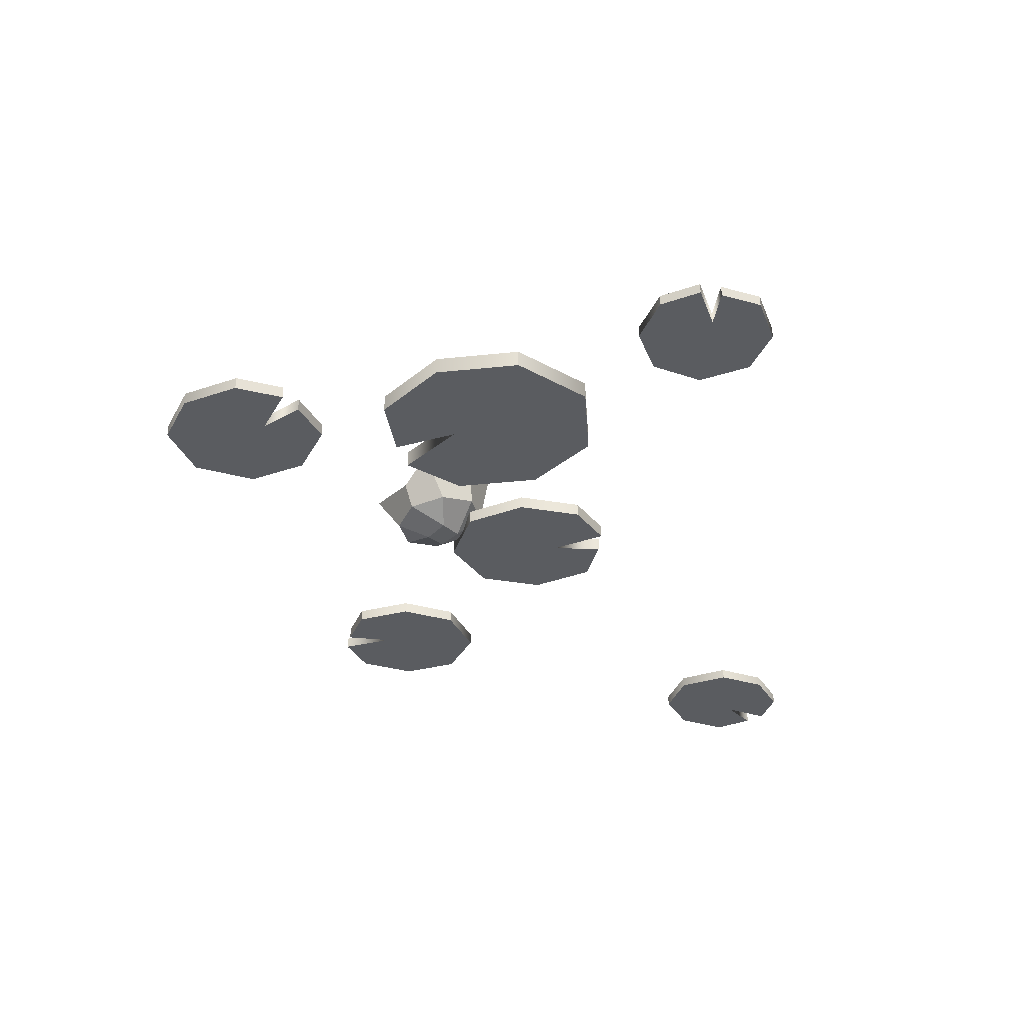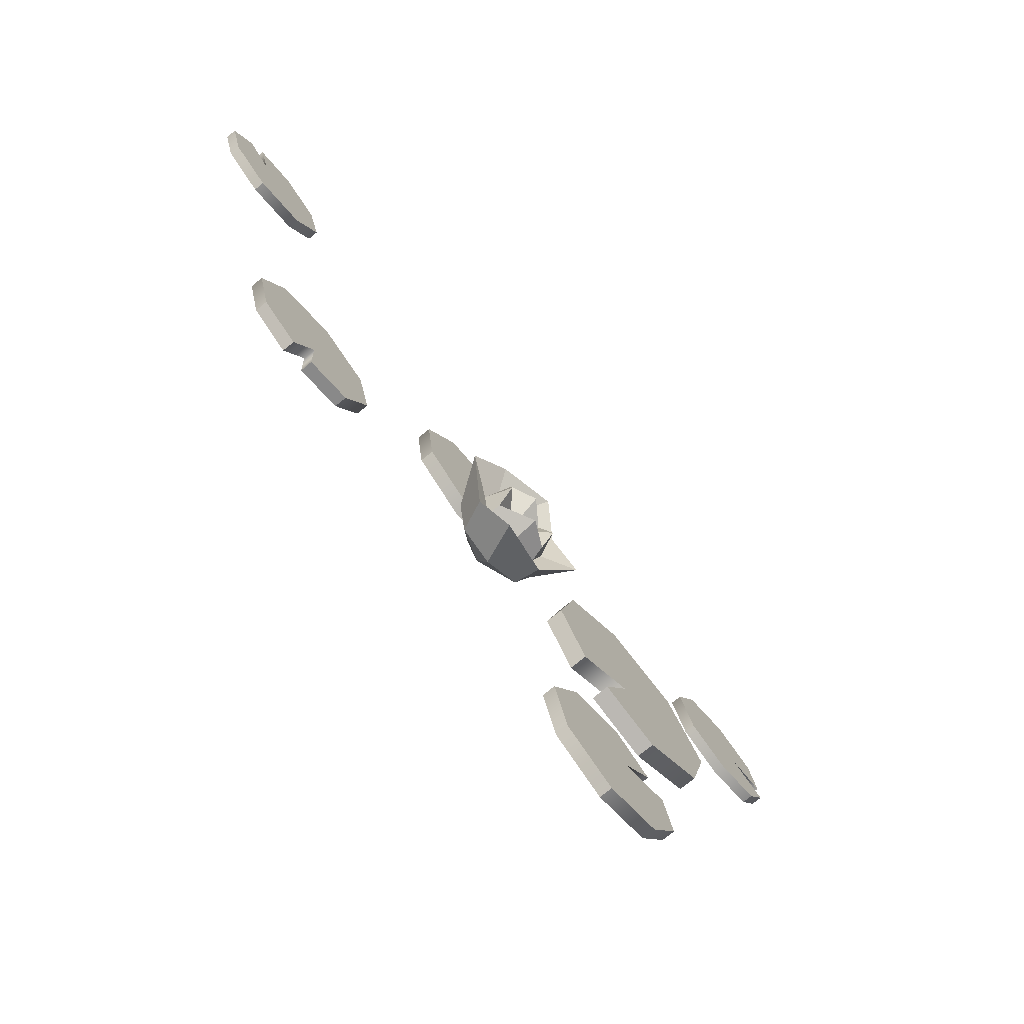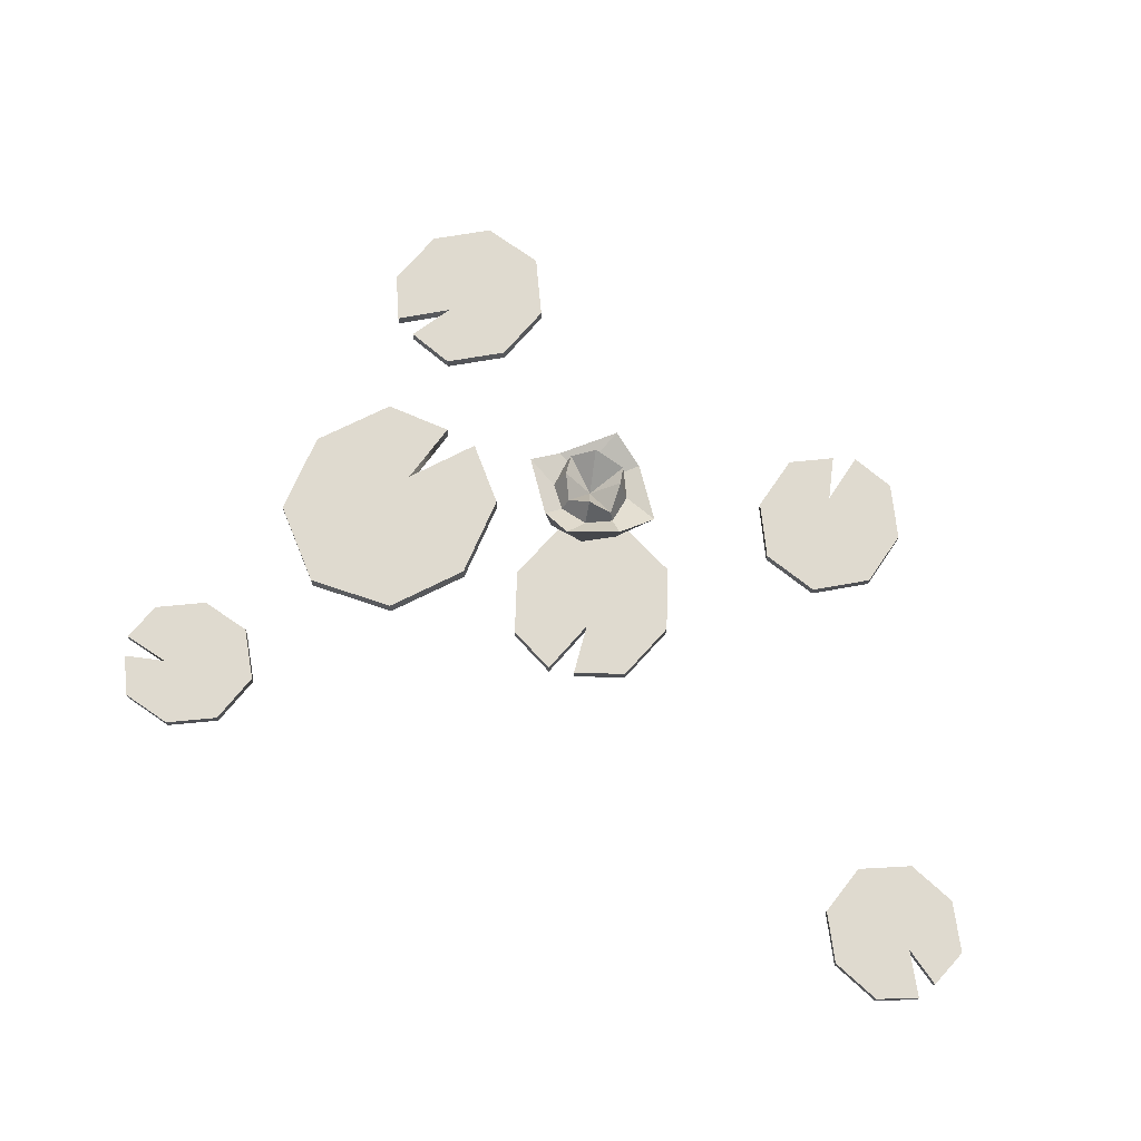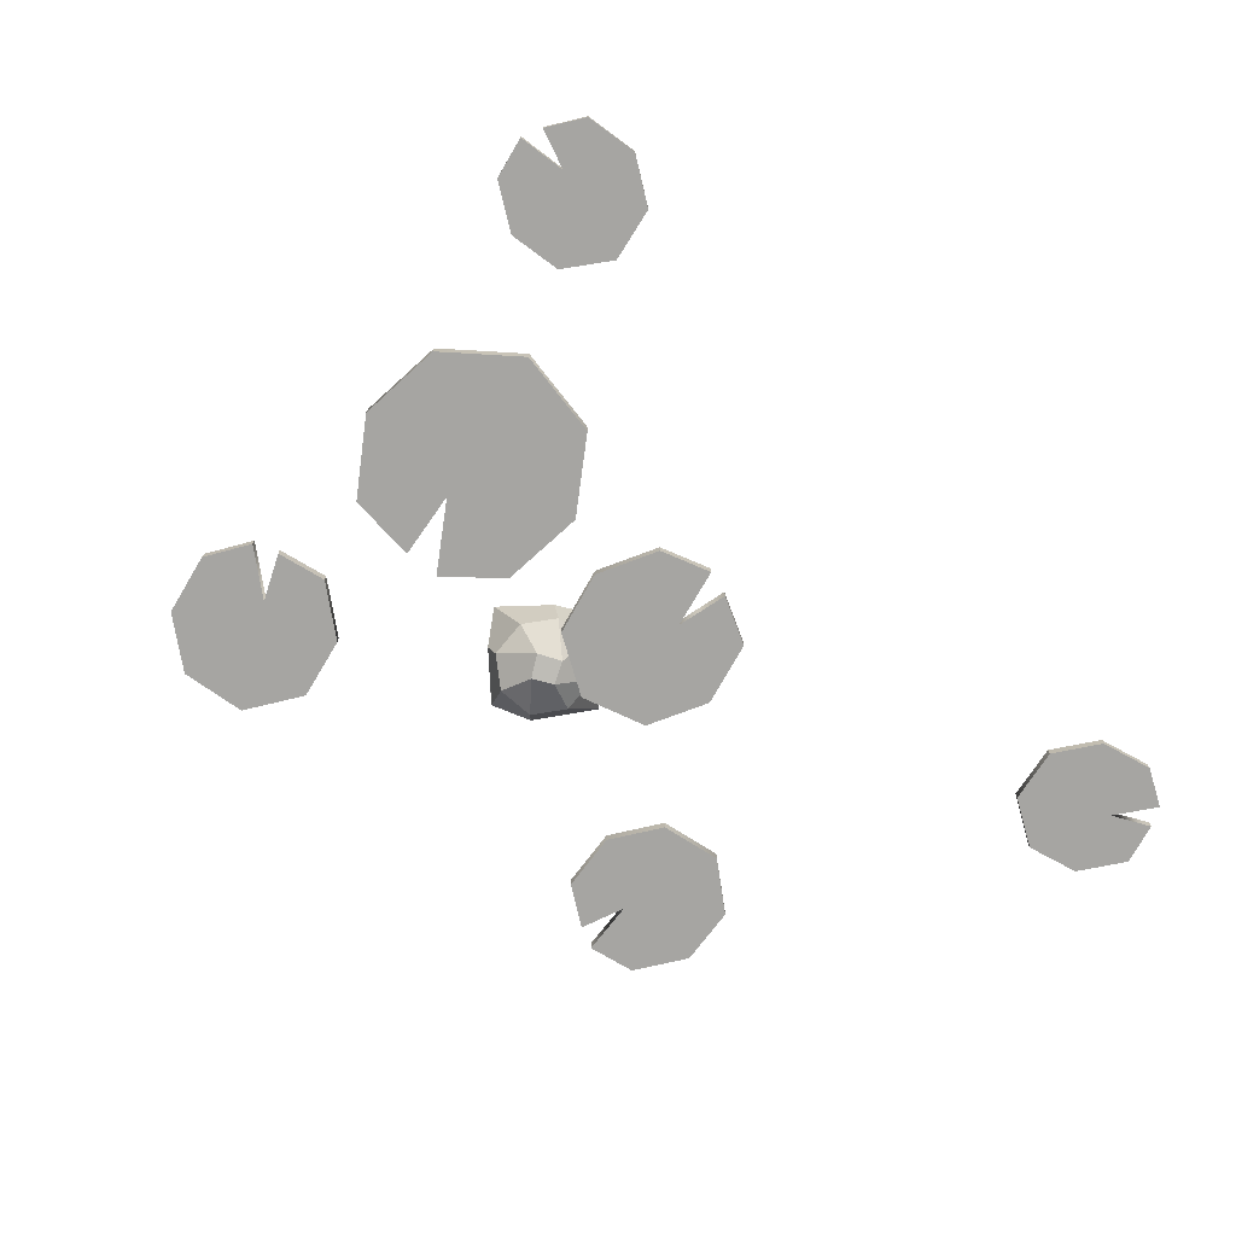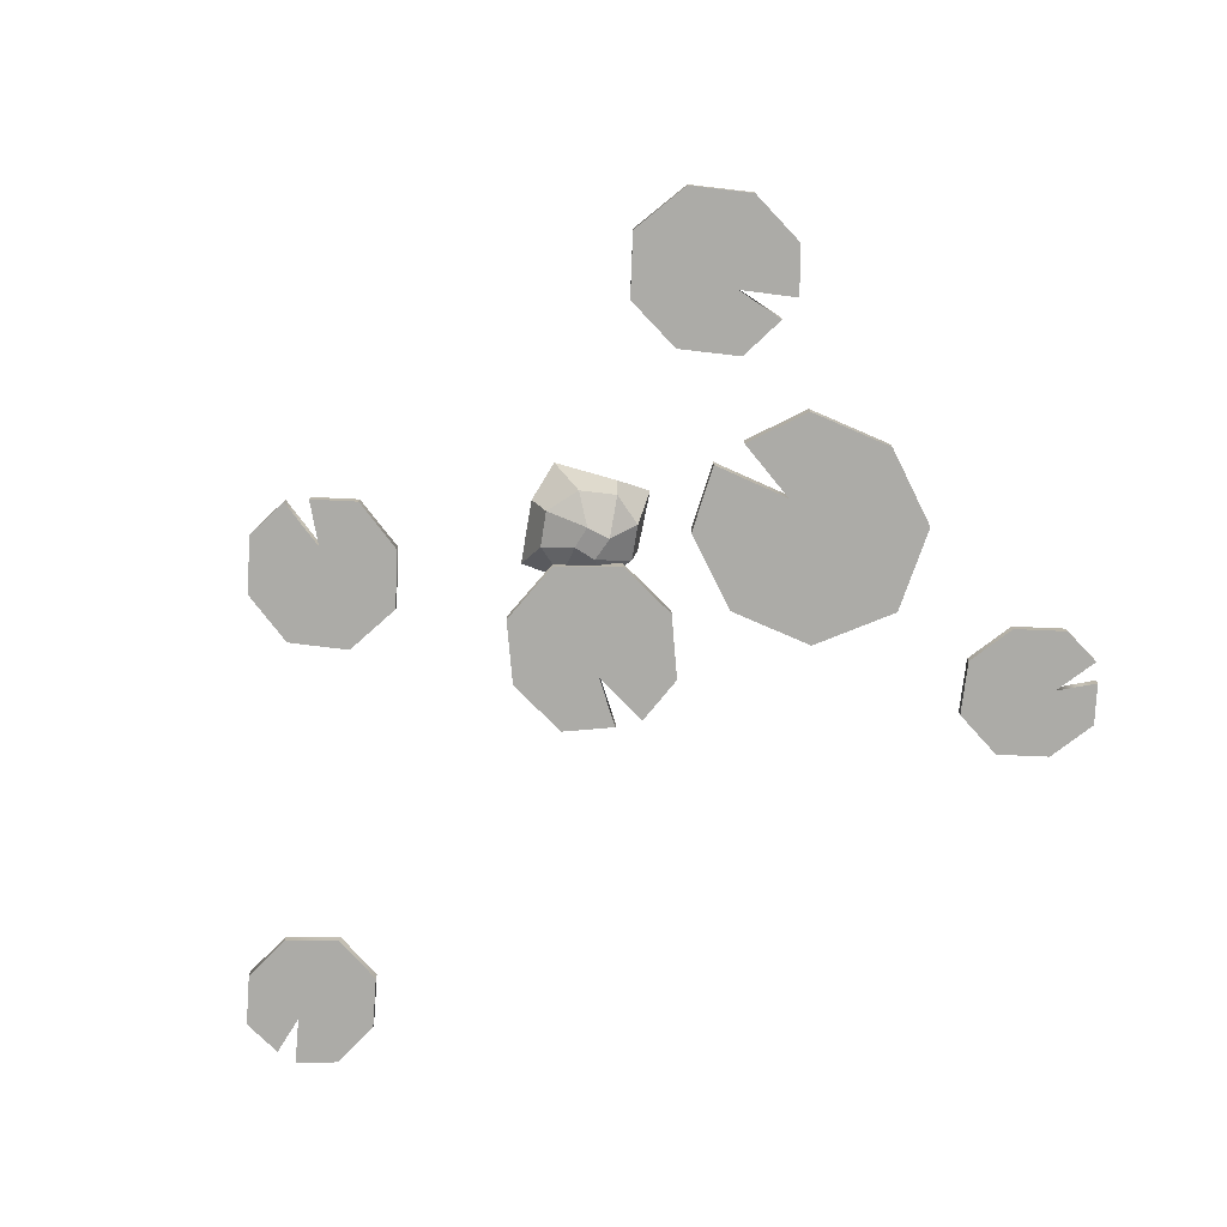
<metadata>
{"format":"obj","ext":"obj","renderer":"f3d","projection":"perspective","resolution":1024,"background":"white","views":[{"elev":-33.9,"azim":-96.1,"up":"+Y"},{"elev":-74.3,"azim":129.3,"up":"+Z"},{"elev":70.7,"azim":9.0,"up":"+Y"},{"elev":-73.7,"azim":-62.1,"up":"+Y"},{"elev":-76.2,"azim":-167.9,"up":"+Y"}]}
</metadata>
<code>
v -8.725 1.47 12.81
v 13.27 1.47 17.81
v -8.725 3.917 12.81
v 13.27 3.917 17.81
v -3.722 3.917 -9.194
v 18.28 3.917 -4.191
v -3.722 1.47 -9.194
v 18.28 1.47 -4.191
v -1.192 3.917 18.87
v -1.192 1.47 18.87
v 8.412 1.47 -11.68
v 8.412 3.917 -11.68
v -10.23 3.917 0.8945
v 4.643 3.917 9.561
v 19.79 3.917 7.72
v 19.79 1.47 7.72
v 4.643 1.47 9.561
v -10.23 1.47 0.8945
v 3.684 3.917 19.02
v 3.736 1.47 19.03
v 67.04 1.47 70.97
v 81.49 1.47 60.27
v 67.04 3.42 70.97
v 81.49 3.42 60.27
v 56.34 3.42 56.52
v 70.79 3.42 45.81
v 56.34 1.47 56.52
v 70.79 1.47 45.81
v 74.62 3.42 69.57
v 74.62 1.47 69.57
v 61.13 1.47 47.89
v 61.13 3.42 47.89
v 59.05 3.42 65.7
v 72.02 3.42 61.2
v 78.78 3.42 51.09
v 78.78 1.47 51.09
v 72.02 1.47 61.2
v 59.05 1.47 65.7
v 77.24 3.42 66.7
v 77.28 1.47 66.67
v -44.66 1.47 -57.57
v -31.25 1.47 -40.85
v -44.66 3.794 -57.57
v -31.25 3.794 -40.85
v -27.93 3.794 -70.97
v -14.53 3.794 -54.25
v -27.93 1.47 -70.97
v -14.53 1.47 -54.25
v -42.64 3.794 -48.61
v -42.64 1.47 -48.61
v -17.44 1.47 -65.65
v -17.44 3.794 -65.65
v -38.73 3.794 -67.32
v -32.8 3.794 -52.08
v -20.45 3.794 -44.5
v -20.45 1.47 -44.5
v -32.8 1.47 -52.08
v -38.73 1.47 -67.32
v -39.1 3.794 -45.61
v -39.07 1.47 -45.57
v -16.53 1.47 -12.55
v -40.73 1.47 -29.11
v -16.53 4.65 -12.55
v -40.73 4.65 -29.11
v -33.09 4.65 11.65
v -57.29 4.65 -4.907
v -33.09 1.47 11.65
v -57.29 1.47 -4.907
v -22.74 4.65 -23.48
v -22.74 1.47 -23.48
v -48.94 1.47 8.859
v -48.94 4.65 8.859
v -20.4 4.65 2.566
v -34.24 4.65 -15.02
v -53.42 4.65 -20.03
v -53.42 1.47 -20.03
v -34.24 1.47 -15.02
v -20.4 1.47 2.566
v -28.56 4.65 -25.99
v -28.62 1.47 -26.03
v -77.46 1.47 18.5
v -79.2 1.47 36.4
v -77.46 3.42 18.5
v -79.2 3.42 36.4
v -59.56 3.42 20.24
v -61.3 3.42 38.14
v -59.56 1.47 20.24
v -61.3 1.47 38.14
v -81.49 3.42 25.07
v -81.49 1.47 25.07
v -56.37 1.47 29.59
v -56.37 3.42 29.59
v -68.19 3.42 16.11
v -73.55 3.42 28.74
v -70.57 3.42 40.53
v -70.57 1.47 40.53
v -73.55 1.47 28.74
v -68.19 1.47 16.11
v -81.13 3.42 28.94
v -81.13 1.47 28.98
v 58.68 1.47 -28.23
v 38.66 1.47 -30.06
v 58.68 3.65 -28.23
v 38.66 3.65 -30.06
v 56.85 3.65 -8.216
v 36.83 3.65 -10.05
v 56.85 1.47 -8.216
v 36.83 1.47 -10.05
v 51.31 3.65 -32.7
v 51.31 1.47 -32.7
v 46.42 1.47 -4.593
v 46.42 3.65 -4.593
v 61.41 3.65 -17.89
v 47.25 3.65 -23.8
v 34.1 3.65 -20.39
v 34.1 1.47 -20.39
v 47.25 1.47 -23.8
v 61.41 1.47 -17.89
v 46.99 3.65 -32.26
v 46.94 1.47 -32.27
v -5.221 5.619 -9.045
v 7.413 4.925 -8.958
v -6.404 10.95 -9.375
v 8.258 12.4 -7.26
v -5.696 8.216 -23.08
v 9.829 8.075 -22.88
v -5.281 3.342 -21.5
v 7.372 2.634 -21.43
v 4.629 10.3 -28.15
v -1.457 14.08 -5.117
v 1.107 5.701 -6.646
v 1.03 2.549 -23.82
v -7.647 4.61 -15.28
v -10.79 12.47 -19.28
v 14.35 10.55 -11.52
v 9.784 3.64 -15.18
v 1.05 7.919 -23.42
v 8.44 8.003 -15.98
v 6.919 7.43 -21.37
v -5.737 8.71 -16.14
v -4.076 8.232 -21.63
v -3.424 9.187 -11.37
v 1.424 9.602 -9.078
v 6.461 9.355 -10.4
v 1.298 13.2 -22.82
v 6.984 12.77 -16.98
v 6.886 9.963 -21.28
v -3.589 13.21 -17.2
v -3.335 10.88 -21.7
v -2.322 11.07 -12.62
v 1.785 13.89 -11.87
v 5.996 11.8 -11.02
v 1.272 7.711 -15.89
v 3.765 0.2999 -14.54
v 0.8526 0 -17.58
v -2.48 0.9334 -14.63
v 0.8852 1.215 -11.45
f 19 20 4
f 4 20 2
f 12 14 6
f 6 14 15
f 11 12 8
f 8 12 6
f 16 17 8
f 8 17 11
f 15 16 6
f 6 16 8
f 7 18 5
f 5 18 13
f 1 10 3
f 3 10 9
f 11 17 7
f 7 17 18
f 5 12 7
f 7 12 11
f 13 14 5
f 5 14 12
f 9 14 3
f 3 14 13
f 15 14 4
f 4 14 19
f 2 16 4
f 4 16 15
f 20 17 2
f 2 17 16
f 18 17 1
f 1 17 10
f 13 18 3
f 3 18 1
f 10 17 9
f 9 17 14
f 14 17 19
f 19 17 20
f 39 40 24
f 24 40 22
f 32 34 26
f 26 34 35
f 31 32 28
f 28 32 26
f 36 37 28
f 28 37 31
f 35 36 26
f 26 36 28
f 27 38 25
f 25 38 33
f 21 30 23
f 23 30 29
f 31 37 27
f 27 37 38
f 25 32 27
f 27 32 31
f 33 34 25
f 25 34 32
f 29 34 23
f 23 34 33
f 35 34 24
f 24 34 39
f 22 36 24
f 24 36 35
f 40 37 22
f 22 37 36
f 38 37 21
f 21 37 30
f 33 38 23
f 23 38 21
f 30 37 29
f 29 37 34
f 34 37 39
f 39 37 40
f 59 60 44
f 44 60 42
f 52 54 46
f 46 54 55
f 51 52 48
f 48 52 46
f 56 57 48
f 48 57 51
f 55 56 46
f 46 56 48
f 47 58 45
f 45 58 53
f 41 50 43
f 43 50 49
f 51 57 47
f 47 57 58
f 45 52 47
f 47 52 51
f 53 54 45
f 45 54 52
f 49 54 43
f 43 54 53
f 55 54 44
f 44 54 59
f 42 56 44
f 44 56 55
f 60 57 42
f 42 57 56
f 58 57 41
f 41 57 50
f 53 58 43
f 43 58 41
f 50 57 49
f 49 57 54
f 54 57 59
f 59 57 60
f 79 80 64
f 64 80 62
f 72 74 66
f 66 74 75
f 71 72 68
f 68 72 66
f 76 77 68
f 68 77 71
f 75 76 66
f 66 76 68
f 67 78 65
f 65 78 73
f 61 70 63
f 63 70 69
f 71 77 67
f 67 77 78
f 65 72 67
f 67 72 71
f 73 74 65
f 65 74 72
f 69 74 63
f 63 74 73
f 75 74 64
f 64 74 79
f 62 76 64
f 64 76 75
f 80 77 62
f 62 77 76
f 78 77 61
f 61 77 70
f 73 78 63
f 63 78 61
f 70 77 69
f 69 77 74
f 74 77 79
f 79 77 80
f 99 100 84
f 84 100 82
f 92 94 86
f 86 94 95
f 91 92 88
f 88 92 86
f 96 97 88
f 88 97 91
f 95 96 86
f 86 96 88
f 87 98 85
f 85 98 93
f 81 90 83
f 83 90 89
f 91 97 87
f 87 97 98
f 85 92 87
f 87 92 91
f 93 94 85
f 85 94 92
f 89 94 83
f 83 94 93
f 95 94 84
f 84 94 99
f 82 96 84
f 84 96 95
f 100 97 82
f 82 97 96
f 98 97 81
f 81 97 90
f 93 98 83
f 83 98 81
f 90 97 89
f 89 97 94
f 94 97 99
f 99 97 100
f 119 120 104
f 104 120 102
f 112 114 106
f 106 114 115
f 111 112 108
f 108 112 106
f 116 117 108
f 108 117 111
f 115 116 106
f 106 116 108
f 107 118 105
f 105 118 113
f 101 110 103
f 103 110 109
f 111 117 107
f 107 117 118
f 105 112 107
f 107 112 111
f 113 114 105
f 105 114 112
f 109 114 103
f 103 114 113
f 115 114 104
f 104 114 119
f 102 116 104
f 104 116 115
f 120 117 102
f 102 117 116
f 118 117 101
f 101 117 110
f 113 118 103
f 103 118 101
f 110 117 109
f 109 117 114
f 114 117 119
f 119 117 120
f 130 131 124
f 124 131 122
f 129 126 132
f 132 126 128
f 135 136 126
f 126 136 128
f 127 133 125
f 125 133 134
f 121 131 123
f 123 131 130
f 129 132 125
f 125 132 127
f 134 133 123
f 123 133 121
f 136 135 122
f 122 135 124
f 135 126 138
f 138 126 139
f 126 129 139
f 139 129 137
f 129 125 137
f 137 125 141
f 134 140 125
f 125 140 141
f 130 143 123
f 123 143 142
f 134 123 140
f 140 123 142
f 130 124 143
f 143 124 144
f 124 135 144
f 144 135 138
f 139 147 138
f 138 147 146
f 139 137 147
f 147 137 145
f 141 149 137
f 137 149 145
f 141 140 149
f 149 140 148
f 142 143 150
f 150 143 151
f 142 150 140
f 140 150 148
f 144 152 143
f 143 152 151
f 144 138 152
f 152 138 146
f 146 147 153
f 147 145 153
f 145 149 153
f 149 148 153
f 150 151 153
f 148 150 153
f 151 152 153
f 152 146 153
f 132 128 155
f 136 154 128
f 128 154 155
f 132 155 127
f 127 155 156
f 133 127 156
f 131 121 157
f 133 156 121
f 121 156 157
f 136 122 154
f 131 157 122
f 122 157 154
f 154 157 155
f 155 157 156

</code>
